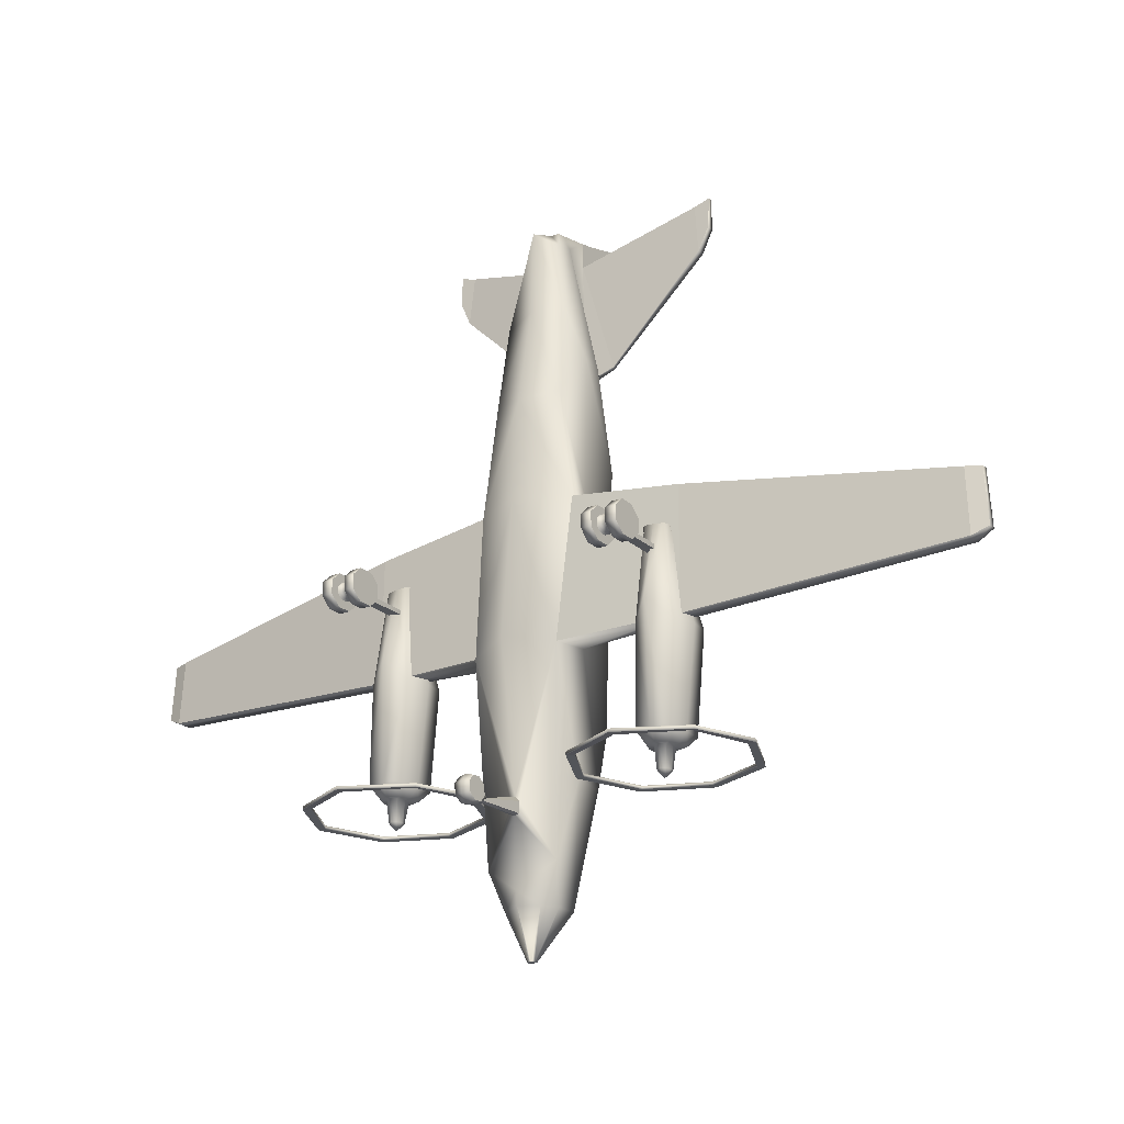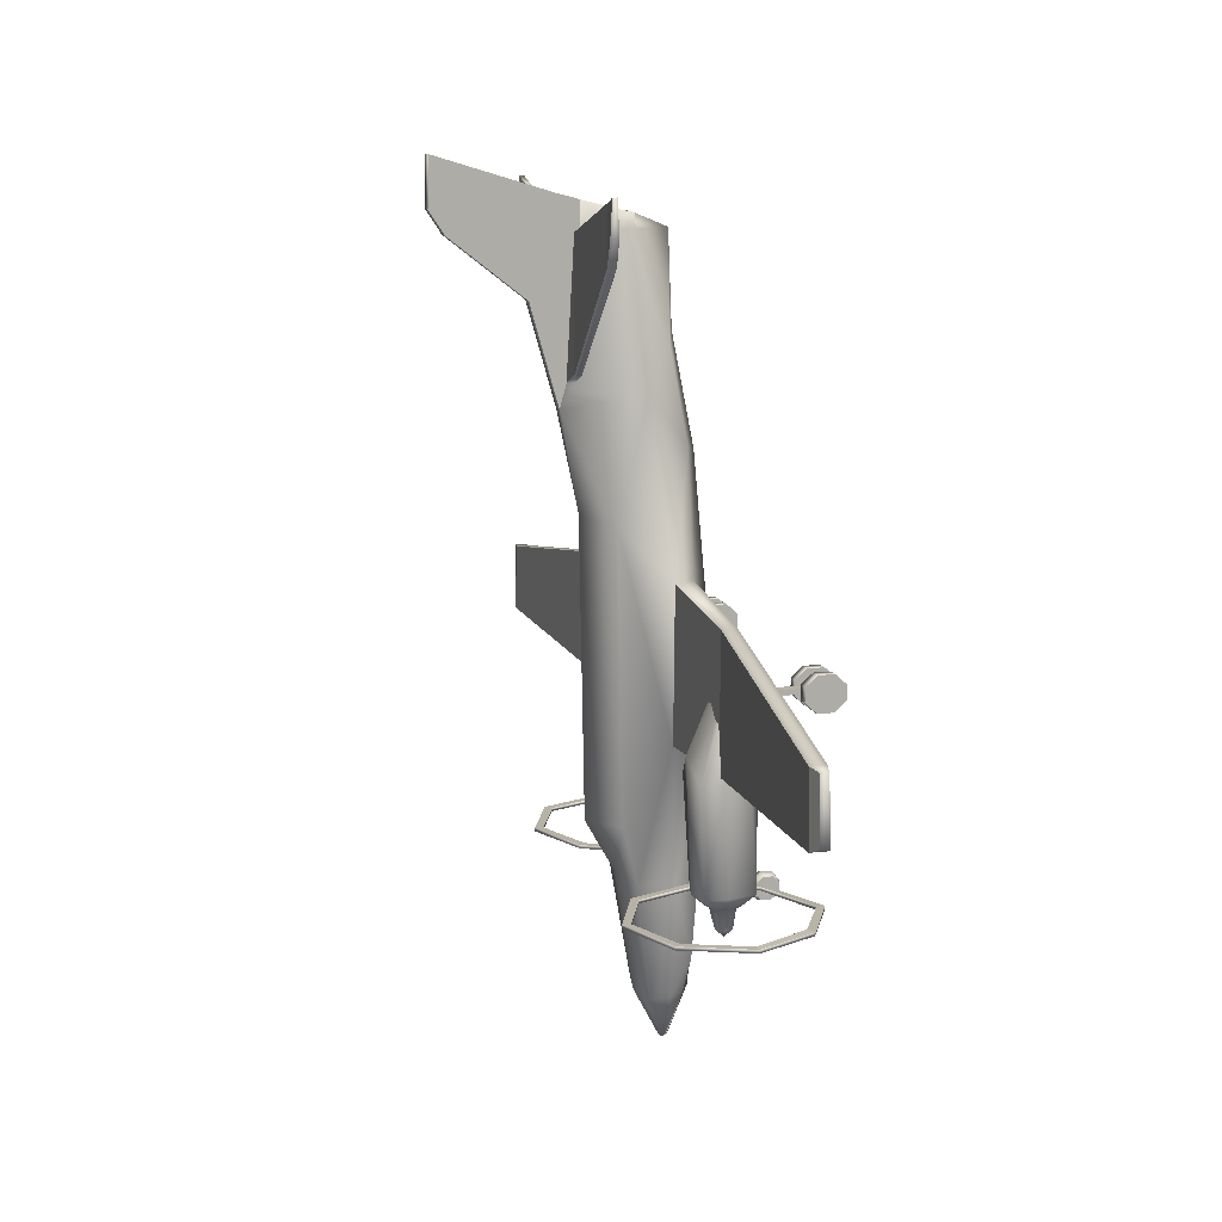
<metadata>
{"format":"obj","ext":"obj","renderer":"f3d","projection":"perspective","resolution":1024,"background":"white","views":[{"elev":-22.8,"azim":33.3,"up":"+Z"},{"elev":12.5,"azim":-106.2,"up":"+Z"}]}
</metadata>
<code>
o SW2_Circle.000
v -0.5355 3.107 4.029
v -0.5723 3.017 4.024
v -2.295 3.012 5.936
v -2.297 3.132 5.926
v -2.307 3.037 6.441
v -2.309 3.109 6.435
v -2.055 3.028 6.357
v -2.126 2.995 5.557
v -2.128 3.124 5.554
v -2.057 3.099 6.355
v -0.0917 2.981 5.841
v -0.0917 2.911 5.848
v -3.237 2.544 -2.948
v -3.65 1.549 -2.948
v -3.237 0.6483 -2.94
v -3.237 0.6524 -2.992
v -3.237 2.544 -3
v -3.65 1.549 -3
v -3.15 0.738 -2.973
v -3.527 1.549 -3
v -3.15 0.7339 -2.922
v -3.15 2.458 -2.948
v -3.15 2.458 -3
v -3.527 1.549 -2.948
v -2.538 1.94 -2.626
v -2.565 1.608 -2.626
v -2.47 1.192 -2.626
v -2.478 1.751 -2.798
v -2.472 1.545 -2.798
v -2.404 1.393 -2.798
v -2.329 1.715 -2.804
v -2.366 1.575 -2.804
v -2.329 1.435 -2.804
v -2.314 1.646 -3.135
v -2.345 1.558 -3.135
v -2.314 1.469 -3.135
v -1.242 2.544 -2.948
v -0.8294 1.549 -2.948
v -1.242 0.6483 -2.94
v -1.242 0.6524 -2.992
v -1.242 2.544 -3
v -0.8294 1.549 -3
v -1.329 0.738 -2.973
v -0.9518 1.549 -3
v -1.329 0.7339 -2.922
v -1.329 2.458 -2.948
v -1.329 2.458 -3
v -0.9518 1.549 -2.948
v -2.24 2.956 -2.948
v -2.24 0.142 -2.948
v -2.24 0.142 -3
v -2.24 2.956 -3
v -2.24 0.2642 -2.948
v -2.24 2.834 -2.948
v -2.24 2.834 -3
v -2.24 0.2642 -3
v -2.239 2.016 -2.626
v -1.941 1.94 -2.626
v -1.914 1.608 -2.626
v -2.009 1.192 -2.626
v -2.239 1.182 -2.626
v -2.239 1.816 -2.798
v -2.001 1.751 -2.798
v -2.007 1.545 -2.798
v -2.075 1.393 -2.798
v -2.239 1.287 -2.798
v -2.239 1.773 -2.804
v -2.15 1.715 -2.804
v -2.113 1.575 -2.804
v -2.15 1.435 -2.804
v -2.239 1.376 -2.804
v -2.239 1.683 -3.135
v -2.165 1.646 -3.135
v -2.134 1.558 -3.135
v -2.165 1.469 -3.135
v -2.239 1.432 -3.135
v -2.239 1.558 -3.244
v -2.124 1.671 0.07205
v -2.313 -0.01919 0.1212
v -2.483 -0.01919 0.1212
v -2.281 1.671 0.07205
v -2.313 -0.01659 -0.09205
v -2.483 -0.01659 -0.09205
v -2.281 1.672 -0.003505
v -2.313 0.1552 -0.2411
v -2.483 0.2723 0.01748
v -2.483 0.1552 -0.2411
v -2.124 1.672 -0.003505
v -2.313 0.3956 -0.2387
v -2.091 0.1265 0.06933
v -2.483 0.3956 -0.2387
v -2.124 0.4169 0.05671
v -2.313 0.5637 -0.08624
v -2.483 0.5637 -0.08624
v -2.281 0.4169 0.05671
v -2.313 0.5611 0.127
v -2.483 0.5611 0.127
v -2.281 0.4178 -0.01885
v -2.313 0.3893 0.2761
v -2.483 0.3893 0.2761
v -2.124 0.4178 -0.01885
v -2.313 0.1489 0.2737
v -2.483 0.1489 0.2737
v -0.7965 2.592 2.018
v -0.8465 1.812 1.228
v -0.7766 1.536 1.258
v -0.7212 2.499 -2.114
v -0.7829 1.812 -1.012
v -0.6846 1.262 -1.044
v -0.7187 2.284 -2.962
v -0.7489 1.753 -2.922
v -0.5601 1.462 -4.125
v -0.4739 2.032 -4.718
v -0.4317 1.726 -4.718
v -0.2802 1.501 -4.718
v -0.6655 2.119 3.735
v -0.5276 1.801 4.39
v -0.1518 2.164 5.868
v -2.556 1.519 0.9903
v -2.556 1.746 0.9903
v -2.563 1.489 -0.9605
v -2.563 1.746 -0.9605
v -6.951 1.913 0.3108
v -6.948 2.026 0.3118
v -7 1.897 -0.5667
v -6.996 2.026 -0.5656
v -6.71 2.074 0.3316
v -6.713 1.847 0.3314
v -6.756 1.817 -0.6805
v -6.753 2.074 -0.6803
v -0.5396 1.549 3.024
v -0.1243 2.16 6.084
v -0.0917 3.094 3.863
v -0.1217 0.1104 -3.208
v -0.1217 0.02359 -3.316
v -0.1217 0.2032 -3.372
v -0.1217 0.04193 -3.456
v -0.1217 0.1547 -3.548
v -0.1217 0.2959 -3.536
v -0.1217 0.3827 -3.428
v -0.1217 0.3644 -3.288
v -0.1217 0.2516 -3.197
v -0.1217 0.4273 -3.439
v -0.1217 0.4029 -3.47
v -0.06728 1.28 -3.263
v -0.06728 1.284 -3.438
v -0.0917 2.985 3.866
v -0.0917 3.188 3.515
v -2.629 2.021 -1.056
v -2.663 1.704 -1.056
v -2.542 1.307 -1.056
v -2.221 2.093 -0.7499
v -1.867 2.021 -1.056
v -1.833 1.704 -1.056
v -1.955 1.307 -1.056
v -2.221 1.105 -0.7499
v -2.415 1.516 0.3961
v -2.433 1.464 0.3945
v -2.37 1.398 0.4002
v -2.22 1.528 0.4141
v -2.024 1.516 0.432
v -2.007 1.464 0.4336
v -2.069 1.398 0.4279
v -2.22 1.388 0.4141
v -2.221 1.503 0.455
v -0.208 2.36 5.876
v -0.06534 1.742 -5.423
v -0.05885 1.695 -5.423
v -0.02415 1.661 -5.423
v -0.1342 2.296 6.107
v -0.0917 3.187 6.343
v -0.0917 2.901 6.267
v -0.0917 4.909 6.877
v -0.0917 4.929 6.171
v -0.0917 4.706 5.833
v -0.0917 3.598 4.96
v -0.643 2.463 3.707
v -2.313 0.1265 0.06933
v -2.313 0.1278 -0.03728
v -2.313 0.2137 -0.1118
v -2.313 0.3339 -0.1106
v -2.091 -0.01919 0.1212
v -2.313 0.418 -0.03438
v -2.313 0.4167 0.07223
v -2.313 0.3308 0.1468
v -2.313 0.2106 0.1456
v -2.091 0.1278 -0.03728
v -2.091 0.2137 -0.1118
v -2.091 0.3339 -0.1106
v -1.93 -0.01919 0.1212
v -2.091 0.418 -0.03438
v -2.091 0.4167 0.07223
v -2.091 0.3308 0.1468
v -2.091 0.2106 0.1456
v -2.091 -0.01659 -0.09205
v -2.091 0.1552 -0.2411
v -2.091 0.3956 -0.2387
v -1.93 0.2723 0.01748
v -2.091 0.5637 -0.08624
v -2.091 0.5611 0.127
v -2.091 0.3893 0.2761
v -2.091 0.1489 0.2737
v -1.93 -0.01659 -0.09205
v -1.93 0.1552 -0.2411
v -1.93 0.3956 -0.2387
v -1.93 0.5637 -0.08624
v -1.93 0.5611 0.127
v -1.93 0.3893 0.2761
v -1.93 0.1489 0.2737
v -0.04855 0.4662 -3.433
v -0.04855 0.4433 -3.47
v 0.5355 3.107 4.029
v 0.5723 3.017 4.024
v 2.295 3.012 5.936
v 2.297 3.132 5.926
v 2.307 3.037 6.441
v 2.309 3.109 6.435
v 2.055 3.028 6.357
v 2.126 2.995 5.557
v 2.128 3.124 5.554
v 2.057 3.099 6.355
v 0.0917 2.981 5.841
v 0.0917 2.911 5.848
v 3.237 2.544 -2.948
v 3.65 1.549 -2.948
v 3.237 0.6483 -2.94
v 3.237 0.6524 -2.992
v 3.237 2.544 -3
v 3.65 1.549 -3
v 3.15 0.738 -2.973
v 3.527 1.549 -3
v 3.15 0.7339 -2.922
v 3.15 2.458 -2.948
v 3.15 2.458 -3
v 3.527 1.549 -2.948
v 2.538 1.94 -2.626
v 2.565 1.608 -2.626
v 2.47 1.192 -2.626
v 2.478 1.751 -2.798
v 2.472 1.545 -2.798
v 2.404 1.393 -2.798
v 2.329 1.715 -2.804
v 2.366 1.575 -2.804
v 2.329 1.435 -2.804
v 2.314 1.646 -3.135
v 2.345 1.558 -3.135
v 2.314 1.469 -3.135
v 1.242 2.544 -2.948
v 0.8294 1.549 -2.948
v 1.242 0.6483 -2.94
v 1.242 0.6524 -2.992
v 1.242 2.544 -3
v 0.8294 1.549 -3
v 1.329 0.738 -2.973
v 0.9518 1.549 -3
v 1.329 0.7339 -2.922
v 1.329 2.458 -2.948
v 1.329 2.458 -3
v 0.9518 1.549 -2.948
v 2.24 2.956 -2.948
v 2.24 0.142 -2.948
v 2.24 0.142 -3
v 2.24 2.956 -3
v 2.24 0.2642 -2.948
v 2.24 2.834 -2.948
v 2.24 2.834 -3
v 2.24 0.2642 -3
v 2.239 2.016 -2.626
v 1.941 1.94 -2.626
v 1.914 1.608 -2.626
v 2.009 1.192 -2.626
v 2.239 1.182 -2.626
v 2.239 1.816 -2.798
v 2.001 1.751 -2.798
v 2.007 1.545 -2.798
v 2.075 1.393 -2.798
v 2.239 1.287 -2.798
v 2.239 1.773 -2.804
v 2.15 1.715 -2.804
v 2.113 1.575 -2.804
v 2.15 1.435 -2.804
v 2.239 1.376 -2.804
v 2.239 1.683 -3.135
v 2.165 1.646 -3.135
v 2.134 1.558 -3.135
v 2.165 1.469 -3.135
v 2.239 1.432 -3.135
v 2.239 1.558 -3.244
v 2.124 1.671 0.07205
v 2.313 -0.01919 0.1212
v 2.483 -0.01919 0.1212
v 2.281 1.671 0.07205
v 2.313 -0.01659 -0.09205
v 2.483 -0.01659 -0.09205
v 2.281 1.672 -0.003505
v 2.313 0.1552 -0.2411
v 2.483 0.2723 0.01748
v 2.483 0.1552 -0.2411
v 2.124 1.672 -0.003505
v 2.313 0.3956 -0.2387
v 2.091 0.1265 0.06933
v 2.483 0.3956 -0.2387
v 2.124 0.4169 0.05671
v 2.313 0.5637 -0.08624
v 2.483 0.5637 -0.08624
v 2.281 0.4169 0.05671
v 2.313 0.5611 0.127
v 2.483 0.5611 0.127
v 2.281 0.4178 -0.01885
v 2.313 0.3893 0.2761
v 2.483 0.3893 0.2761
v 2.124 0.4178 -0.01885
v 2.313 0.1489 0.2737
v 2.483 0.1489 0.2737
v 0 2.906 2.087
v 0.7965 2.592 2.018
v 0.8465 1.812 1.228
v 0.7766 1.536 1.258
v 0 1.145 1.259
v 0 2.831 -2.189
v 0.7212 2.499 -2.114
v 0.7829 1.812 -1.012
v 0.6846 1.262 -1.044
v 0 0.9166 -0.9307
v 0 2.401 -2.962
v 0.7187 2.284 -2.962
v 0.7489 1.753 -2.922
v 0.5601 1.462 -4.125
v 0 1.321 -4.499
v 0 2.128 -4.718
v 0.4739 2.032 -4.718
v 0.4317 1.726 -4.718
v 0.2802 1.501 -4.718
v 0 1.343 -4.718
v 0.6655 2.119 3.735
v 0.5276 1.801 4.39
v 0 1.614 4.509
v 0.1518 2.164 5.868
v 0 1.668 5.876
v 2.556 1.519 0.9903
v 2.556 1.746 0.9903
v 2.563 1.489 -0.9605
v 2.563 1.746 -0.9605
v 6.951 1.913 0.3108
v 6.948 2.026 0.3118
v 7 1.897 -0.5667
v 6.996 2.026 -0.5656
v 6.71 2.074 0.3316
v 6.713 1.847 0.3314
v 6.756 1.817 -0.6805
v 6.753 2.074 -0.6803
v 0 1.295 2.9
v 0.5396 1.549 3.024
v 0.1243 2.16 6.084
v 0 2.16 6.084
v 0.0917 3.094 3.863
v 0 0.09291 -3.177
v 0.1217 0.1104 -3.208
v 0 -0.01037 -3.305
v 0.1217 0.02359 -3.316
v 0 0.01144 -3.472
v 0.1217 0.2032 -3.372
v 0.1217 0.04193 -3.456
v 0 0.1456 -3.581
v 0.1217 0.1547 -3.548
v 0 0.3134 -3.567
v 0.1217 0.2959 -3.536
v 0 0.4167 -3.439
v 0.1217 0.3827 -3.428
v 0 0.3949 -3.272
v 0.1217 0.3644 -3.288
v 0 0.2608 -3.163
v 0.1217 0.2516 -3.197
v 0 0.4436 -3.448
v 0.1217 0.4273 -3.439
v 0.1217 0.4029 -3.47
v 0 0.4145 -3.485
v 0 1.283 -3.183
v 0.06728 1.28 -3.263
v 0.06728 1.284 -3.438
v 0 1.286 -3.456
v 0 3.188 3.515
v 0.0917 2.985 3.866
v 0.0917 3.188 3.515
v 2.629 2.021 -1.056
v 2.663 1.704 -1.056
v 2.542 1.307 -1.056
v 2.221 2.093 -0.7499
v 1.867 2.021 -1.056
v 1.833 1.704 -1.056
v 1.955 1.307 -1.056
v 2.221 1.105 -0.7499
v 2.415 1.516 0.3961
v 2.433 1.464 0.3945
v 2.37 1.398 0.4002
v 2.22 1.528 0.4141
v 2.024 1.516 0.432
v 2.007 1.464 0.4336
v 2.069 1.398 0.4279
v 2.22 1.388 0.4141
v 2.221 1.503 0.455
v 0.208 2.36 5.876
v 0 1.757 -5.423
v 0.06534 1.742 -5.423
v 0.05885 1.695 -5.423
v 0.02415 1.661 -5.423
v 0 1.636 -5.423
v 0.1342 2.296 6.107
v 0 2.296 6.107
v 0.0917 3.187 6.343
v 0.0917 2.901 6.267
v 0 3.187 6.343
v 0 2.901 6.267
v 0.0917 4.909 6.877
v 0 4.909 6.877
v 0.0917 4.929 6.171
v 0 4.929 6.171
v 0.0917 4.706 5.833
v 0 4.706 5.833
v 0.0917 3.598 4.96
v 0 3.598 4.96
v 0.643 2.463 3.707
v 2.313 0.1265 0.06933
v 2.313 0.1278 -0.03728
v 2.313 0.2137 -0.1118
v 2.313 0.3339 -0.1106
v 2.091 -0.01919 0.1212
v 2.313 0.418 -0.03438
v 2.313 0.4167 0.07223
v 2.313 0.3308 0.1468
v 2.313 0.2106 0.1456
v 2.091 0.1278 -0.03728
v 2.091 0.2137 -0.1118
v 2.091 0.3339 -0.1106
v 1.93 -0.01919 0.1212
v 2.091 0.418 -0.03438
v 2.091 0.4167 0.07223
v 2.091 0.3308 0.1468
v 2.091 0.2106 0.1456
v 2.091 -0.01659 -0.09205
v 2.091 0.1552 -0.2411
v 2.091 0.3956 -0.2387
v 1.93 0.2723 0.01748
v 2.091 0.5637 -0.08624
v 2.091 0.5611 0.127
v 2.091 0.3893 0.2761
v 2.091 0.1489 0.2737
v 1.93 -0.01659 -0.09205
v 1.93 0.1552 -0.2411
v 1.93 0.3956 -0.2387
v 1.93 0.5637 -0.08624
v 1.93 0.5611 0.127
v 1.93 0.3893 0.2761
v 1.93 0.1489 0.2737
v 0.04855 0.4662 -3.433
v 0.04855 0.4433 -3.47
v 0 0.4544 -3.485
v 0 0.4817 -3.437
f 12 7 8 2
f 10 11 1 9
f 7 5 3 8
f 9 4 6 10
f 20 18 17 23
f 54 49 13 22
f 21 15 50 53
f 19 16 18 20
f 22 13 14 24
f 56 51 16 19
f 23 17 52 55
f 24 14 15 21
f 44 47 41 42
f 54 46 37 49
f 45 53 50 39
f 43 44 42 40
f 46 48 38 37
f 56 43 40 51
f 47 55 52 41
f 48 45 39 38
f 98 95 81 84
f 84 81 78 88
f 92 101 88 78
f 93 96 184 183
f 83 80 86
f 87 83 86
f 96 99 185 184
f 192 191 101 92
f 103 100 86
f 102 79 178 186
f 82 85 180 179
f 97 94 86
f 80 103 86
f 94 91 86
f 85 89 181 180
f 89 93 183 181
f 100 97 86
f 99 102 186 185
f 91 87 86
f 79 82 179 178
f 101 98 84 88
f 95 92 78 81
f 105 108 122 120
f 119 121 109 106
f 128 123 125 129
f 130 126 124 127
f 120 122 130 127
f 128 129 121 119
f 11 176 148 133
f 135 134 136
f 137 135 136
f 142 141 136
f 140 139 136
f 134 142 136
f 139 138 136
f 141 140 136
f 138 137 136
f 211 210 145 146
f 210 458 378 145
f 457 211 146 381
f 133 1 11
f 12 2 147
f 11 12 172 171
f 11 174 175 176
f 171 173 174 11
f 183 184 95 98
f 188 189 197 196
f 90 187 195 182
f 193 194 202 201
f 187 188 196 195
f 194 90 182 202
f 189 191 199 197
f 192 193 201 200
f 191 192 200 199
f 205 206 198
f 207 208 198
f 206 207 198
f 204 205 198
f 190 203 198
f 208 209 198
f 203 204 198
f 209 190 198
f 377 144 211 457
f 143 374 458 210
f 144 143 210 211
f 223 213 219 218
f 221 220 212 222
f 218 219 214 216
f 220 221 217 215
f 231 234 228 229
f 265 233 224 260
f 232 264 261 226
f 230 231 229 227
f 233 235 225 224
f 267 230 227 262
f 234 266 263 228
f 235 232 226 225
f 255 253 252 258
f 265 260 248 257
f 256 250 261 264
f 254 251 253 255
f 257 248 249 259
f 267 262 251 254
f 258 252 263 266
f 259 249 250 256
f 309 295 292 306
f 295 299 289 292
f 303 289 299 312
f 304 428 429 307
f 294 297 291
f 298 297 294
f 307 429 430 310
f 437 303 312 436
f 314 297 311
f 313 431 423 290
f 293 424 425 296
f 308 297 305
f 291 297 314
f 305 297 302
f 296 425 426 300
f 300 426 428 304
f 311 297 308
f 310 430 431 313
f 302 297 298
f 290 423 424 293
f 312 299 295 309
f 306 292 289 303
f 317 341 343 322
f 340 318 323 342
f 349 350 346 344
f 351 348 345 347
f 341 348 351 343
f 349 340 342 350
f 222 356 384 420
f 360 362 358
f 363 362 360
f 373 362 371
f 369 362 367
f 358 362 373
f 367 362 365
f 371 362 369
f 365 362 363
f 456 380 379 455
f 455 379 378 458
f 457 381 380 456
f 356 222 212
f 223 383 213
f 222 410 411 223
f 222 420 418 416
f 410 222 416 414
f 428 309 306 429
f 433 441 442 434
f 301 427 440 432
f 438 446 447 439
f 432 440 441 433
f 439 447 427 301
f 434 442 444 436
f 437 445 446 438
f 436 444 445 437
f 450 443 451
f 452 443 453
f 451 443 452
f 449 443 450
f 435 443 448
f 453 443 454
f 448 443 449
f 454 443 435
f 377 457 456 376
f 375 455 458 374
f 376 456 455 375
f 3 5 6 4
f 10 7 12 11
f 9 8 3 4
f 7 10 6 5
f 8 9 1 2
f 49 52 17 13
f 14 18 16 15
f 13 17 18 14
f 15 16 51 50
f 21 53 56 19
f 19 20 24 21
f 23 55 54 22
f 24 20 23 22
f 61 27 30 66
f 26 25 28 29
f 27 26 29 30
f 25 57 62 28
f 28 62 67 31
f 66 30 33 71
f 29 28 31 32
f 30 29 32 33
f 33 32 35 36
f 31 67 72 34
f 71 33 36 76
f 32 31 34 35
f 36 35 77
f 34 72 77
f 76 36 77
f 35 34 77
f 49 37 41 52
f 38 39 40 42
f 37 38 42 41
f 39 50 51 40
f 45 43 56 53
f 43 45 48 44
f 47 46 54 55
f 48 46 47 44
f 61 66 65 60
f 59 64 63 58
f 60 65 64 59
f 58 63 62 57
f 63 68 67 62
f 66 71 70 65
f 64 69 68 63
f 65 70 69 64
f 70 75 74 69
f 68 73 72 67
f 71 76 75 70
f 69 74 73 68
f 75 77 74
f 73 77 72
f 76 77 75
f 74 77 73
f 103 80 79 102
f 96 93 94 97
f 191 183 98 101
f 87 91 89 85
f 91 94 93 89
f 80 83 82 79
f 83 87 85 82
f 100 103 102 99
f 104 107 108 105
f 145 109 112 146
f 109 145 378 324
f 112 109 111
f 108 111 109
f 329 112 115 334
f 111 110 113 114
f 112 111 114 115
f 110 325 330 113
f 115 114 168 169
f 114 113 167 168
f 131 352 337 117
f 117 337 339 118
f 108 109 121 122
f 106 105 120 119
f 128 127 124 123
f 124 126 125 123
f 130 129 125 126
f 106 319 352 131
f 121 129 130 122
f 149 157 160 152
f 116 131 117
f 355 132 118 339
f 315 320 107 104
f 319 106 109 324
f 105 106 131 116
f 357 134 135 359
f 135 137 361 359
f 137 138 364 361
f 138 139 366 364
f 140 368 374 143
f 140 141 370 368
f 141 142 372 370
f 142 134 357 372
f 139 140 143 144
f 366 139 144 377
f 112 329 381 146
f 97 100 99 96
f 184 192 92 95
f 148 382 315
f 60 59 154 155
f 58 57 152 153
f 26 27 151 150
f 57 25 149 152
f 61 60 155 156
f 59 58 153 154
f 27 61 156 151
f 25 26 150 149
f 150 158 157 149
f 154 162 163 155
f 152 160 161 153
f 151 159 158 150
f 155 163 164 156
f 153 161 162 154
f 156 164 159 151
f 157 158 165
f 163 162 165
f 161 160 165
f 158 159 165
f 160 157 165
f 164 163 165
f 162 161 165
f 159 164 165
f 117 118 166 116
f 167 403 407
f 168 167 407
f 169 168 407
f 113 330 403 167
f 334 115 169 407
f 355 409 170 132
f 108 107 110 111
f 107 320 325 110
f 132 166 118
f 166 132 170
f 1 133 147 2
f 120 127 128 119
f 171 172 413 412
f 409 413 172 170
f 171 412 415 173
f 173 415 417 174
f 174 417 419 175
f 175 419 421 176
f 176 421 382 148
f 104 105 116 177
f 104 177 148 315
f 133 148 147
f 177 147 148
f 166 177 116
f 170 172 166
f 172 12 166
f 147 177 166 12
f 181 183 191 189
f 184 185 193 192
f 180 181 189 188
f 178 179 187 90
f 185 186 194 193
f 179 180 188 187
f 186 178 90 194
f 201 202 209 208
f 195 196 204 203
f 202 182 190 209
f 197 199 206 205
f 200 201 208 207
f 199 200 207 206
f 196 197 205 204
f 182 195 203 190
f 214 215 217 216
f 221 222 223 218
f 220 215 214 219
f 218 216 217 221
f 219 213 212 220
f 260 224 228 263
f 225 226 227 229
f 224 225 229 228
f 226 261 262 227
f 232 230 267 264
f 230 232 235 231
f 234 233 265 266
f 235 233 234 231
f 272 277 241 238
f 237 240 239 236
f 238 241 240 237
f 236 239 273 268
f 239 242 278 273
f 277 282 244 241
f 240 243 242 239
f 241 244 243 240
f 244 247 246 243
f 242 245 283 278
f 282 287 247 244
f 243 246 245 242
f 247 288 246
f 245 288 283
f 287 288 247
f 246 288 245
f 260 263 252 248
f 249 253 251 250
f 248 252 253 249
f 250 251 262 261
f 256 264 267 254
f 254 255 259 256
f 258 266 265 257
f 259 255 258 257
f 272 271 276 277
f 270 269 274 275
f 271 270 275 276
f 269 268 273 274
f 274 273 278 279
f 277 276 281 282
f 275 274 279 280
f 276 275 280 281
f 281 280 285 286
f 279 278 283 284
f 282 281 286 287
f 280 279 284 285
f 286 285 288
f 284 283 288
f 287 286 288
f 285 284 288
f 314 313 290 291
f 307 308 305 304
f 436 312 309 428
f 298 296 300 302
f 302 300 304 305
f 291 290 293 294
f 294 293 296 298
f 311 310 313 314
f 316 317 322 321
f 379 380 328 323
f 323 324 378 379
f 328 327 323
f 322 323 327
f 329 334 333 328
f 327 332 331 326
f 328 333 332 327
f 326 331 330 325
f 333 406 405 332
f 332 405 404 331
f 353 336 337 352
f 336 338 339 337
f 322 343 342 323
f 318 340 341 317
f 349 344 345 348
f 345 344 346 347
f 351 347 346 350
f 318 353 352 319
f 342 343 351 350
f 385 388 396 393
f 335 336 353
f 355 339 338 354
f 315 316 321 320
f 319 324 323 318
f 317 335 353 318
f 357 359 360 358
f 360 359 361 363
f 363 361 364 365
f 365 364 366 367
f 369 375 374 368
f 369 368 370 371
f 371 370 372 373
f 373 372 357 358
f 367 376 375 369
f 366 377 376 367
f 328 380 381 329
f 308 307 310 311
f 429 306 303 437
f 384 315 382
f 271 391 390 270
f 269 389 388 268
f 237 386 387 238
f 268 388 385 236
f 272 392 391 271
f 270 390 389 269
f 238 387 392 272
f 236 385 386 237
f 386 385 393 394
f 390 391 399 398
f 388 389 397 396
f 387 386 394 395
f 391 392 400 399
f 389 390 398 397
f 392 387 395 400
f 393 401 394
f 399 401 398
f 397 401 396
f 394 401 395
f 396 401 393
f 400 401 399
f 398 401 397
f 395 401 400
f 336 335 402 338
f 404 407 403
f 405 407 404
f 406 407 405
f 331 404 403 330
f 334 407 406 333
f 355 354 408 409
f 322 327 326 321
f 321 326 325 320
f 354 338 402
f 402 408 354
f 212 213 383 356
f 341 340 349 348
f 410 412 413 411
f 409 408 411 413
f 410 414 415 412
f 414 416 417 415
f 416 418 419 417
f 418 420 421 419
f 420 384 382 421
f 316 422 335 317
f 316 315 384 422
f 356 383 384
f 422 384 383
f 402 335 422
f 408 402 411
f 411 402 223
f 383 223 402 422
f 426 434 436 428
f 429 437 438 430
f 425 433 434 426
f 423 301 432 424
f 430 438 439 431
f 424 432 433 425
f 431 439 301 423
f 446 453 454 447
f 440 448 449 441
f 447 454 435 427
f 442 450 451 444
f 445 452 453 446
f 444 451 452 445
f 441 449 450 442
f 427 435 448 440

</code>
